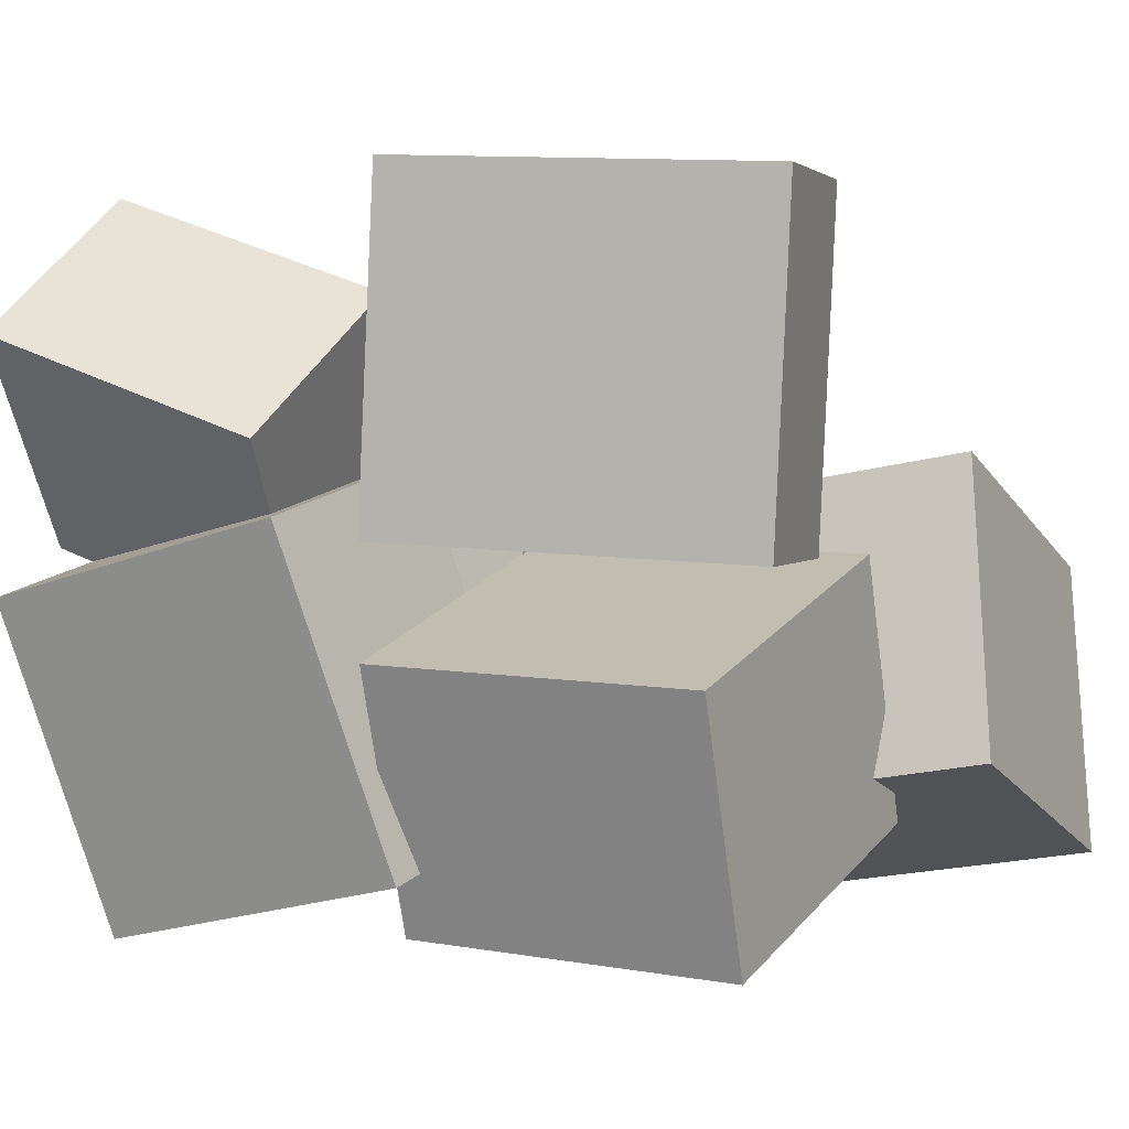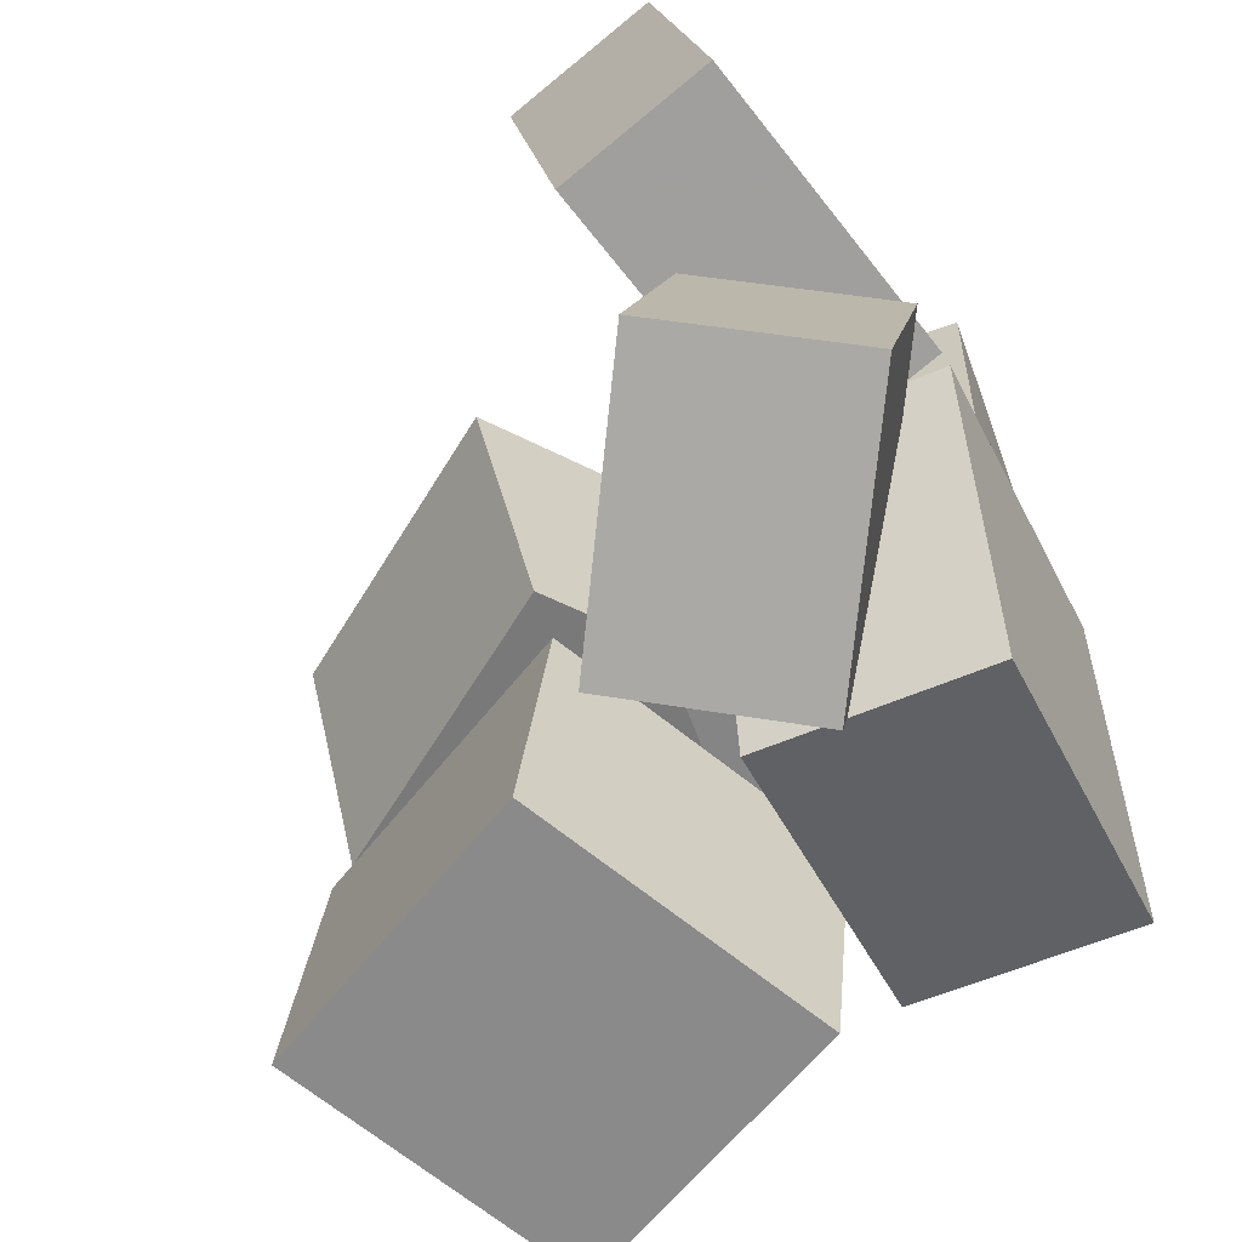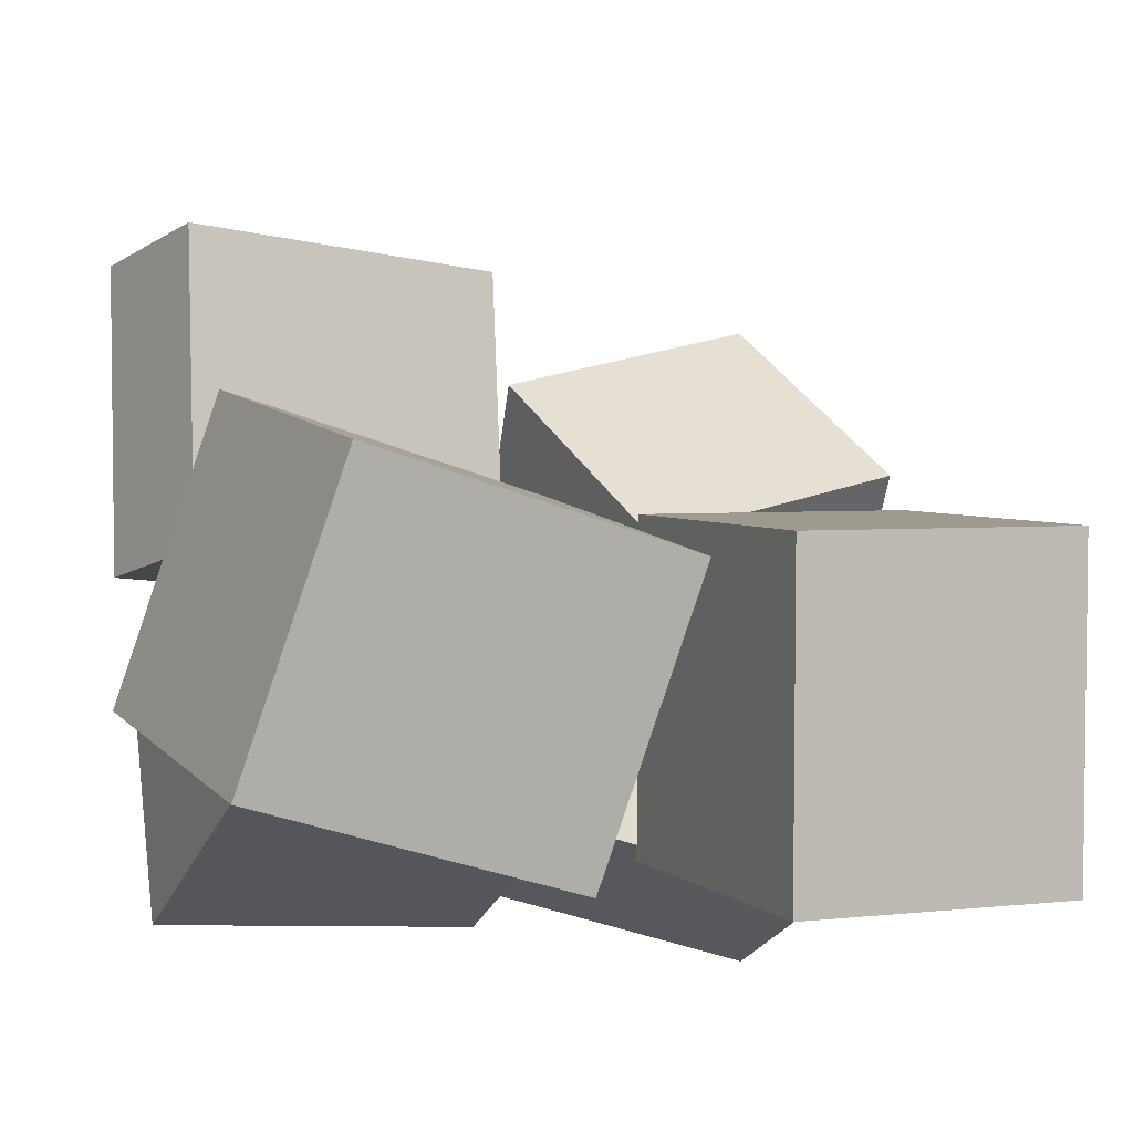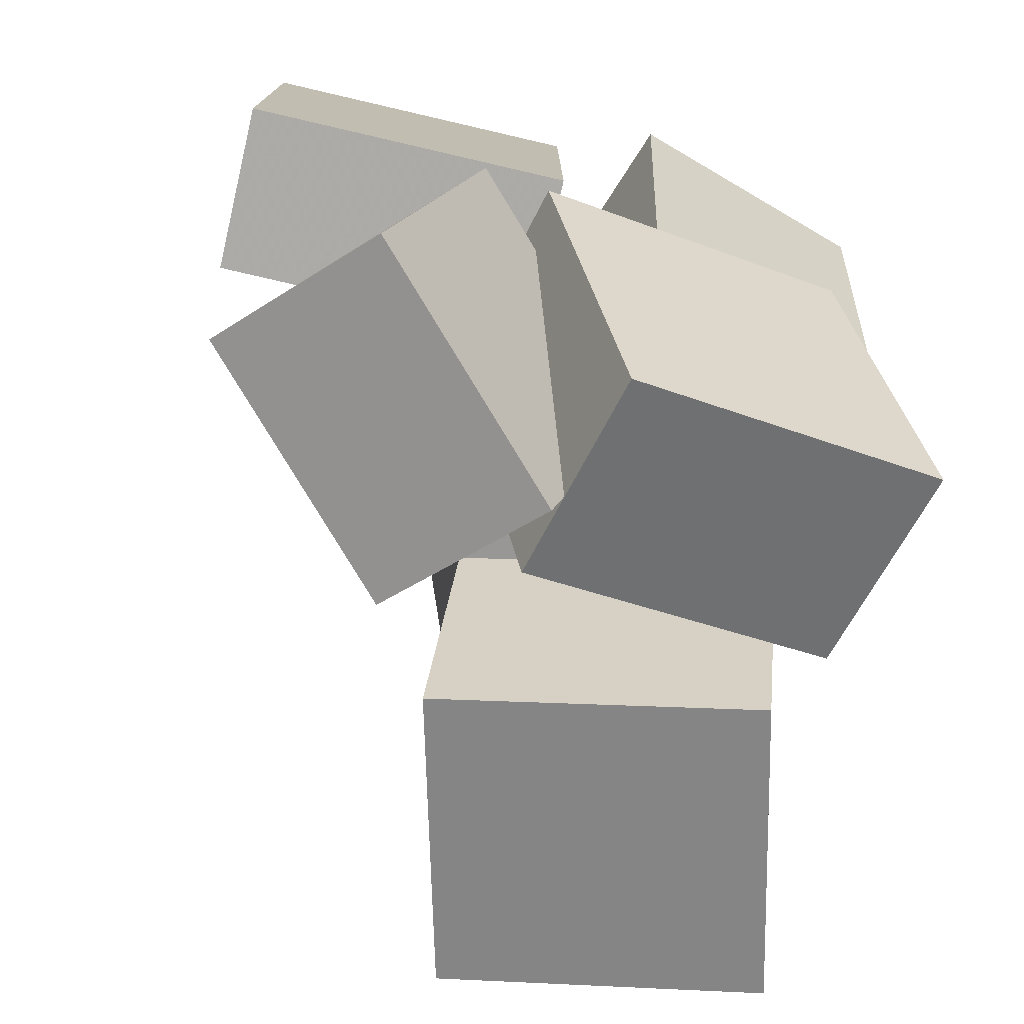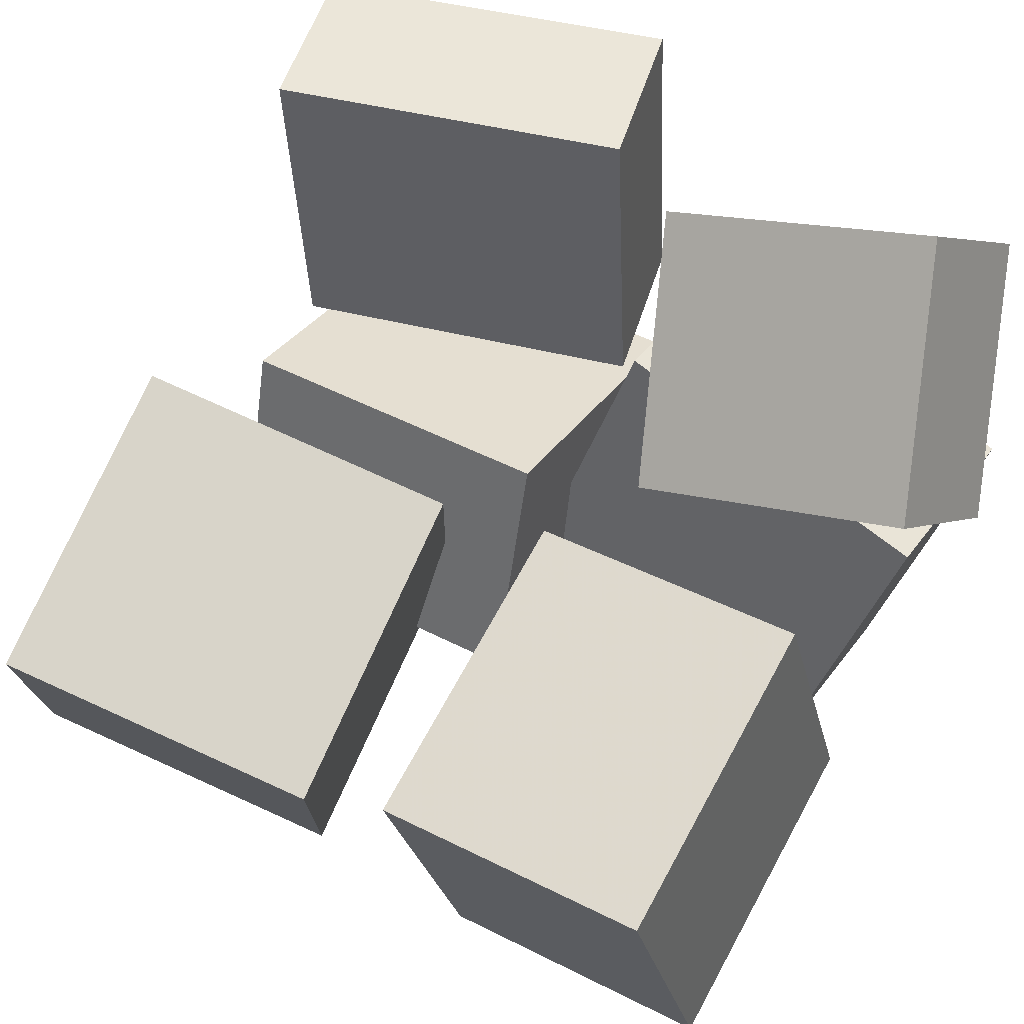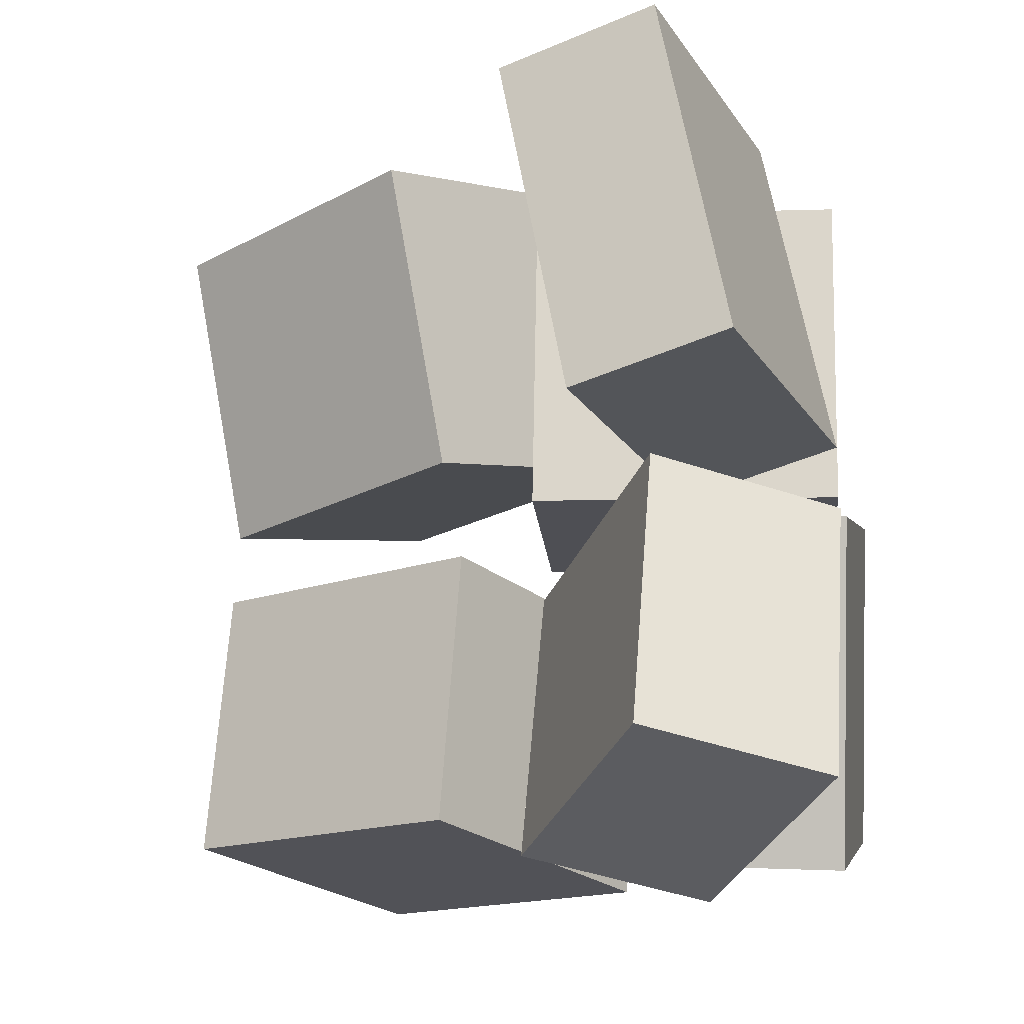
<metadata>
{"format":"obj","ext":"obj","renderer":"f3d","projection":"perspective","resolution":1024,"background":"white","views":[{"elev":2.3,"azim":-60.1,"up":"+Y"},{"elev":-61.2,"azim":-142.2,"up":"+Z"},{"elev":-12.0,"azim":66.5,"up":"+Y"},{"elev":-63.6,"azim":-103.1,"up":"+Z"},{"elev":52.8,"azim":119.0,"up":"+Y"},{"elev":-17.1,"azim":-156.7,"up":"+Z"}]}
</metadata>
<code>
v -0.05331 0.02029 -0.09151
v -0.1611 -0.07417 -0.1177
v -0.06346 0.08885 -0.2966
v -0.1712 -0.005612 -0.3229
v -0.1933 0.1646 -0.03634
v -0.301 0.07014 -0.06258
v -0.2034 0.2332 -0.2415
v -0.3112 0.1387 -0.2677
f 1.0 7.0 5.0
f 1.0 3.0 7.0
f 1.0 4.0 3.0
f 1.0 2.0 4.0
f 3.0 8.0 7.0
f 3.0 4.0 8.0
f 5.0 7.0 8.0
f 5.0 8.0 6.0
f 1.0 5.0 6.0
f 1.0 6.0 2.0
f 2.0 6.0 8.0
f 2.0 8.0 4.0
v -0.2638 -0.03611 -0.3015
v -0.2919 0.02173 -0.05403
v -0.1071 -0.0007989 -0.292
v -0.1352 0.05705 -0.04455
v -0.2149 -0.2692 -0.2415
v -0.243 -0.2114 0.005978
v -0.05824 -0.2339 -0.232
v -0.08626 -0.176 0.01547
f 9.0 15.0 13.0
f 9.0 11.0 15.0
f 9.0 12.0 11.0
f 9.0 10.0 12.0
f 11.0 16.0 15.0
f 11.0 12.0 16.0
f 13.0 15.0 16.0
f 13.0 16.0 14.0
f 9.0 13.0 14.0
f 9.0 14.0 10.0
f 10.0 14.0 16.0
f 10.0 16.0 12.0
v -0.04118 -0.1797 0.07321
v -0.01302 -0.1381 0.3116
v 0.0323 0.02094 0.02951
v 0.06046 0.06254 0.2679
v 0.1875 -0.2661 0.06125
v 0.2157 -0.2245 0.2996
v 0.261 -0.0654 0.01756
v 0.2891 -0.0238 0.2559
f 17.0 23.0 21.0
f 17.0 19.0 23.0
f 17.0 20.0 19.0
f 17.0 18.0 20.0
f 19.0 24.0 23.0
f 19.0 20.0 24.0
f 21.0 23.0 24.0
f 21.0 24.0 22.0
f 17.0 21.0 22.0
f 17.0 22.0 18.0
f 18.0 22.0 24.0
f 18.0 24.0 20.0
v -0.04399 -0.2152 -0.07361
v 0.01617 0.01891 -0.04821
v -0.03615 -0.1947 -0.282
v 0.024 0.0395 -0.2566
v 0.1919 -0.2762 -0.07075
v 0.2521 -0.04201 -0.04536
v 0.1997 -0.2556 -0.2792
v 0.2599 -0.02142 -0.2538
f 25.0 31.0 29.0
f 25.0 27.0 31.0
f 25.0 28.0 27.0
f 25.0 26.0 28.0
f 27.0 32.0 31.0
f 27.0 28.0 32.0
f 29.0 31.0 32.0
f 29.0 32.0 30.0
f 25.0 29.0 30.0
f 25.0 30.0 26.0
f 26.0 30.0 32.0
f 26.0 32.0 28.0
v -0.2024 -0.2513 -0.01336
v -0.2048 -0.2577 0.2291
v -0.2608 -0.0698 -0.009165
v -0.2632 -0.07618 0.2333
v 0.02206 -0.1791 -0.009235
v 0.01966 -0.1855 0.2332
v -0.03638 0.002382 -0.005039
v -0.03879 -0.003998 0.2374
f 33.0 39.0 37.0
f 33.0 35.0 39.0
f 33.0 36.0 35.0
f 33.0 34.0 36.0
f 35.0 40.0 39.0
f 35.0 36.0 40.0
f 37.0 39.0 40.0
f 37.0 40.0 38.0
f 33.0 37.0 38.0
f 33.0 38.0 34.0
f 34.0 38.0 40.0
f 34.0 40.0 36.0
v -0.2825 0.007189 0.004382
v -0.2812 0.2425 0.01554
v -0.1639 0.00775 -0.02128
v -0.1626 0.243 -0.01012
v -0.2272 -0.005213 0.2593
v -0.2259 0.2301 0.2705
v -0.1086 -0.004652 0.2337
v -0.1073 0.2306 0.2448
f 41.0 47.0 45.0
f 41.0 43.0 47.0
f 41.0 44.0 43.0
f 41.0 42.0 44.0
f 43.0 48.0 47.0
f 43.0 44.0 48.0
f 45.0 47.0 48.0
f 45.0 48.0 46.0
f 41.0 45.0 46.0
f 41.0 46.0 42.0
f 42.0 46.0 48.0
f 42.0 48.0 44.0

</code>
